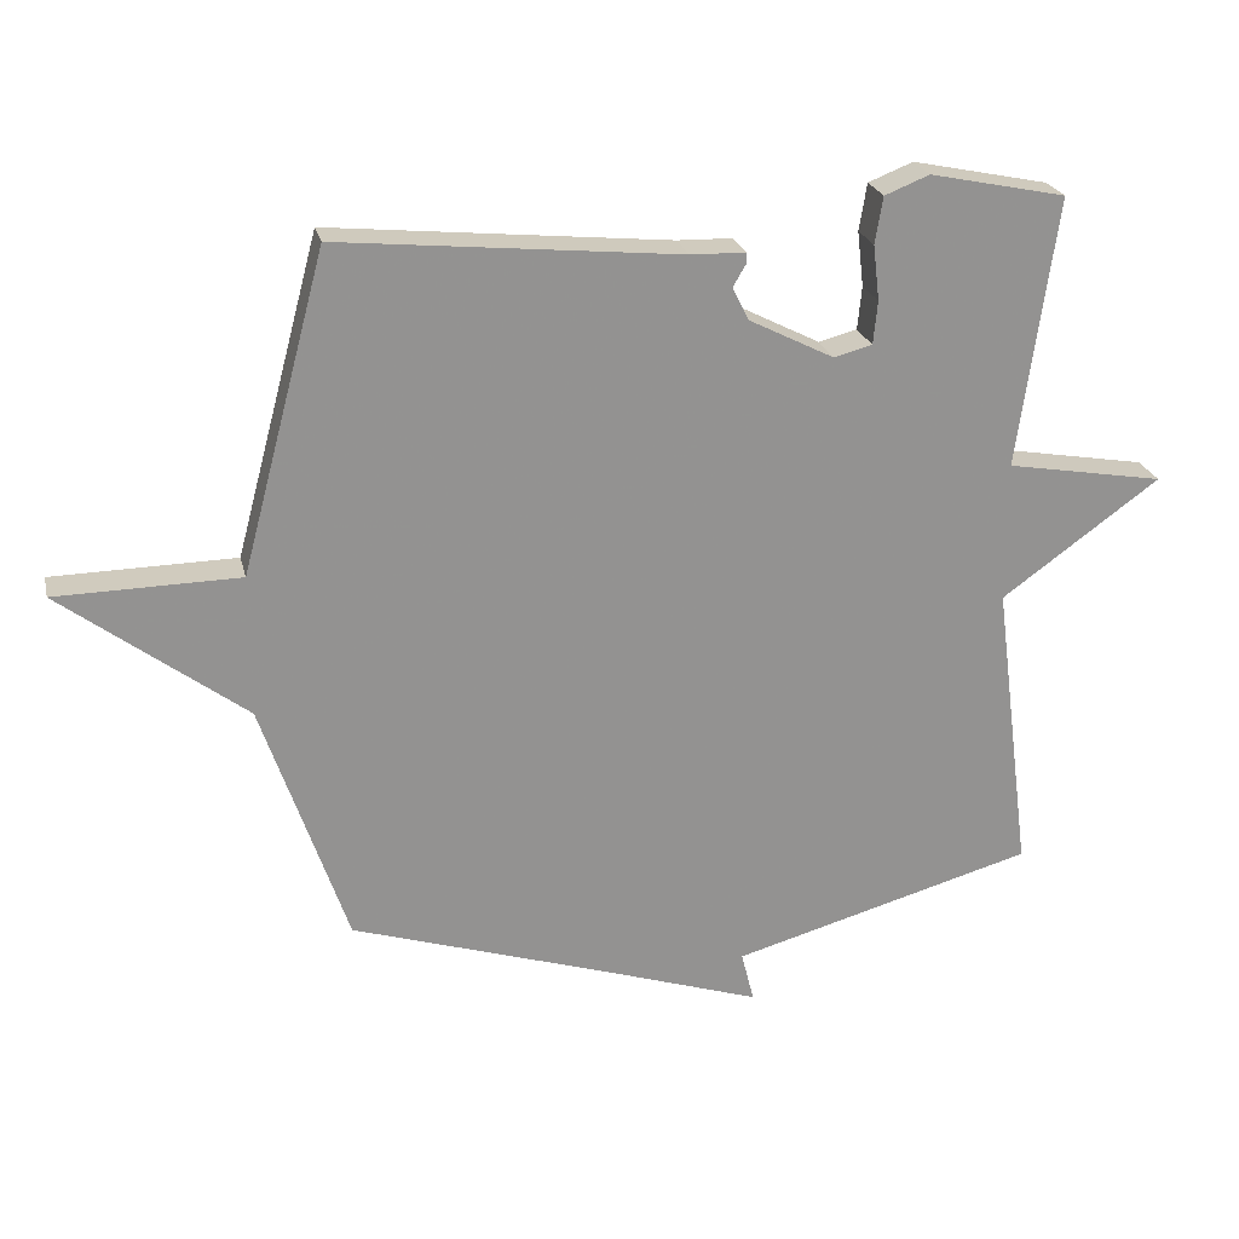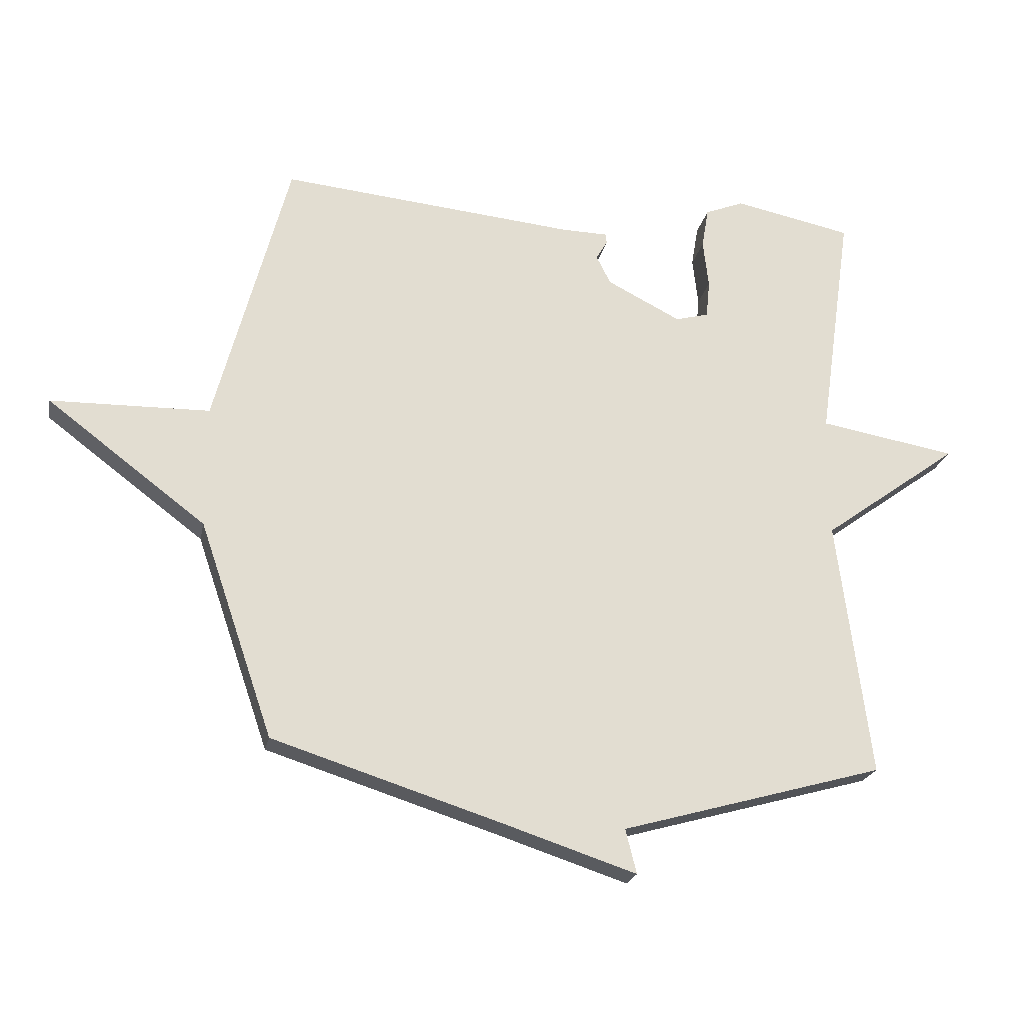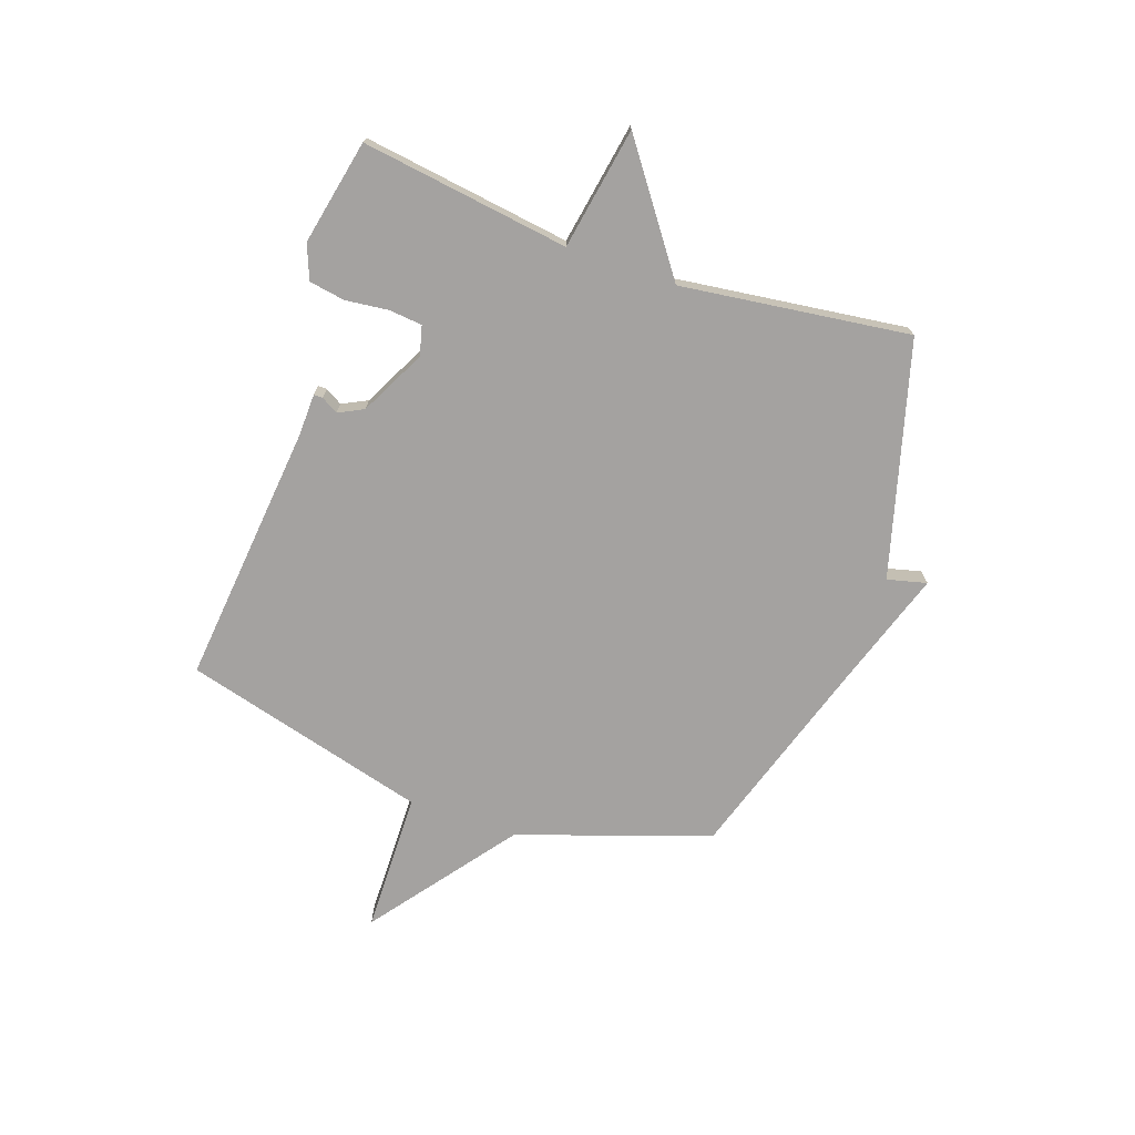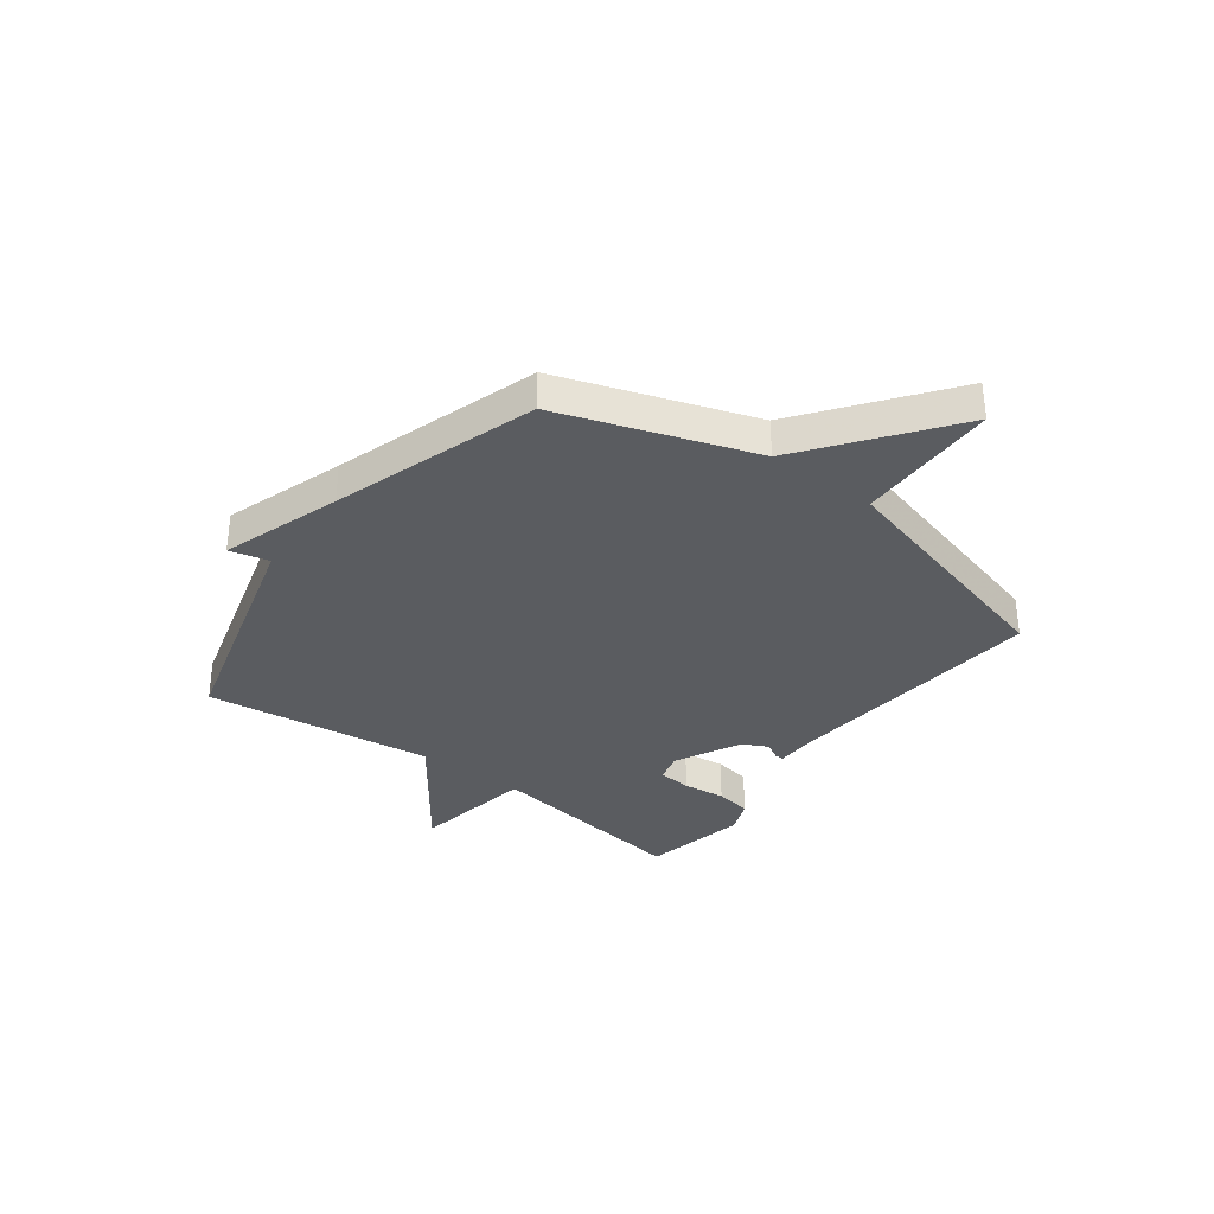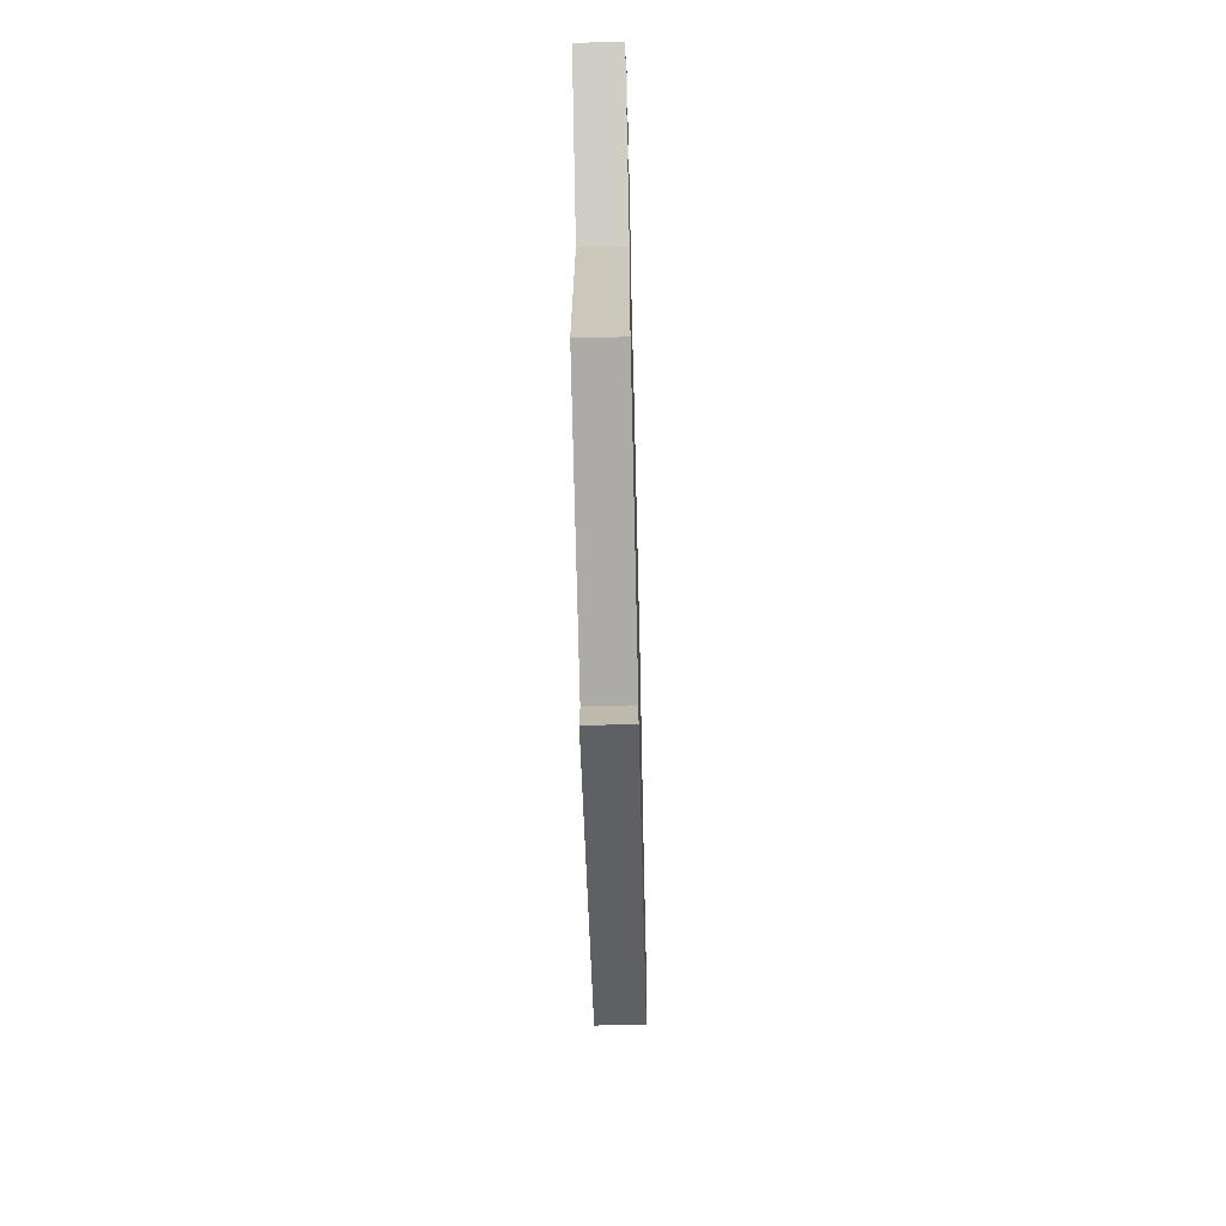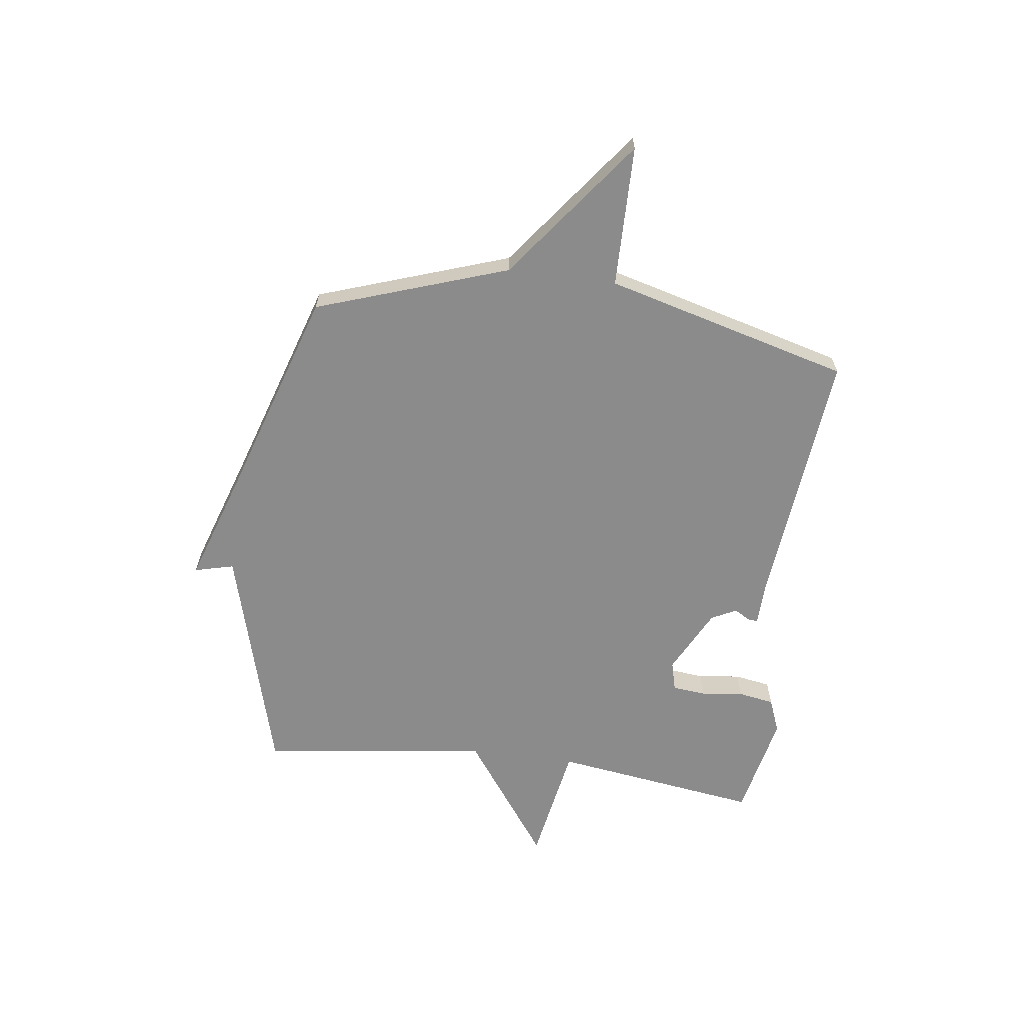
<metadata>
{"format":"obj","ext":"obj","renderer":"f3d","projection":"perspective","resolution":1024,"background":"white","views":[{"elev":23.6,"azim":-13.0,"up":"+Z"},{"elev":-21.6,"azim":-11.1,"up":"+Z"},{"elev":-72.7,"azim":70.8,"up":"+Y"},{"elev":-34.2,"azim":-126.8,"up":"+Y"},{"elev":-60.7,"azim":91.4,"up":"+Z"},{"elev":-63.8,"azim":-97.5,"up":"+Y"}]}
</metadata>
<code>
v -0.5 0.07 -0.5
v -0.62 0.07 -0.149
v -0.879 0.07 0.047
v -0.62 0.07 0.051
v -0.5 0.07 0.5
v -0.019 0.07 0.452
v 0.058 0.07 0.45
v 0.058 0.07 0.434
v 0.04 0.07 0.403
v 0.063 0.07 0.357
v 0.183 0.07 0.296
v 0.237 0.07 0.31
v 0.243 0.07 0.371
v 0.234 0.07 0.449
v 0.245 0.07 0.515
v 0.308 0.07 0.54
v 0.5 0.07 0.5
v 0.446 0.07 0.119
v 0.669 0.07 0.08
v 0.446 0.07 -0.081
v 0.5 0.07 -0.5
v 0.072 0.07 -0.619
v 0.09 0.07 -0.691
v -0.128 0.07 -0.619
v -0.5 0 -0.5
v -0.62 0 -0.149
v -0.879 0 0.047
v -0.62 0 0.051
v -0.5 0 0.5
v -0.019 0 0.452
v 0.058 0 0.45
v 0.058 0 0.434
v 0.04 0 0.403
v 0.063 0 0.357
v 0.183 0 0.296
v 0.237 0 0.31
v 0.243 0 0.371
v 0.234 0 0.449
v 0.245 0 0.515
v 0.308 0 0.54
v 0.5 0 0.5
v 0.446 0 0.119
v 0.669 0 0.08
v 0.446 0 -0.081
v 0.5 0 -0.5
v 0.072 0 -0.619
v 0.09 0 -0.691
v -0.128 0 -0.619
f 22 23 24
f 24 1 2
f 22 24 2
f 21 22 2
f 20 21 2
f 18 19 20 2
f 16 17 18
f 15 16 18
f 14 15 18
f 13 14 18
f 12 13 18
f 11 12 18 2
f 10 11 2
f 9 10 2
f 8 9 2
f 7 8 2
f 6 7 2
f 4 5 6 2
f 2 3 4
f 48 47 46
f 26 25 48
f 26 48 46
f 26 46 45
f 26 45 44
f 26 44 43 42
f 42 41 40
f 42 40 39
f 42 39 38
f 42 38 37
f 42 37 36
f 26 42 36 35
f 26 35 34
f 26 34 33
f 26 33 32
f 26 32 31
f 26 31 30
f 26 30 29 28
f 28 27 26
f 1 25 26 2
f 2 26 27 3
f 3 27 28 4
f 4 28 29 5
f 5 29 30 6
f 6 30 31 7
f 7 31 32 8
f 8 32 33 9
f 9 33 34 10
f 10 34 35 11
f 11 35 36 12
f 12 36 37 13
f 13 37 38 14
f 14 38 39 15
f 15 39 40 16
f 16 40 41 17
f 17 41 42 18
f 18 42 43 19
f 19 43 44 20
f 20 44 45 21
f 21 45 46 22
f 22 46 47 23
f 23 47 48 24
f 24 48 25 1

</code>
